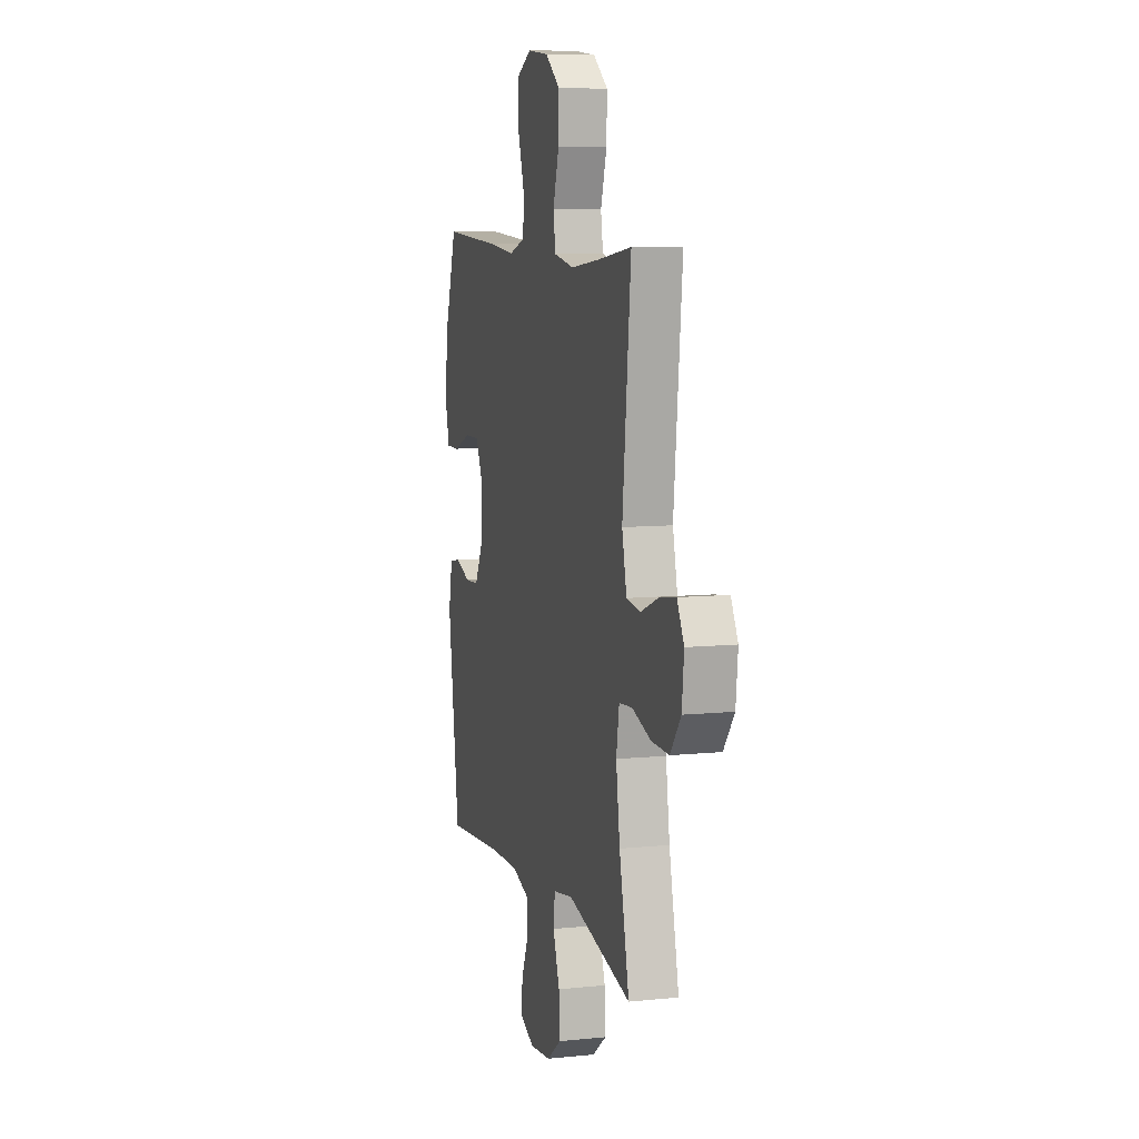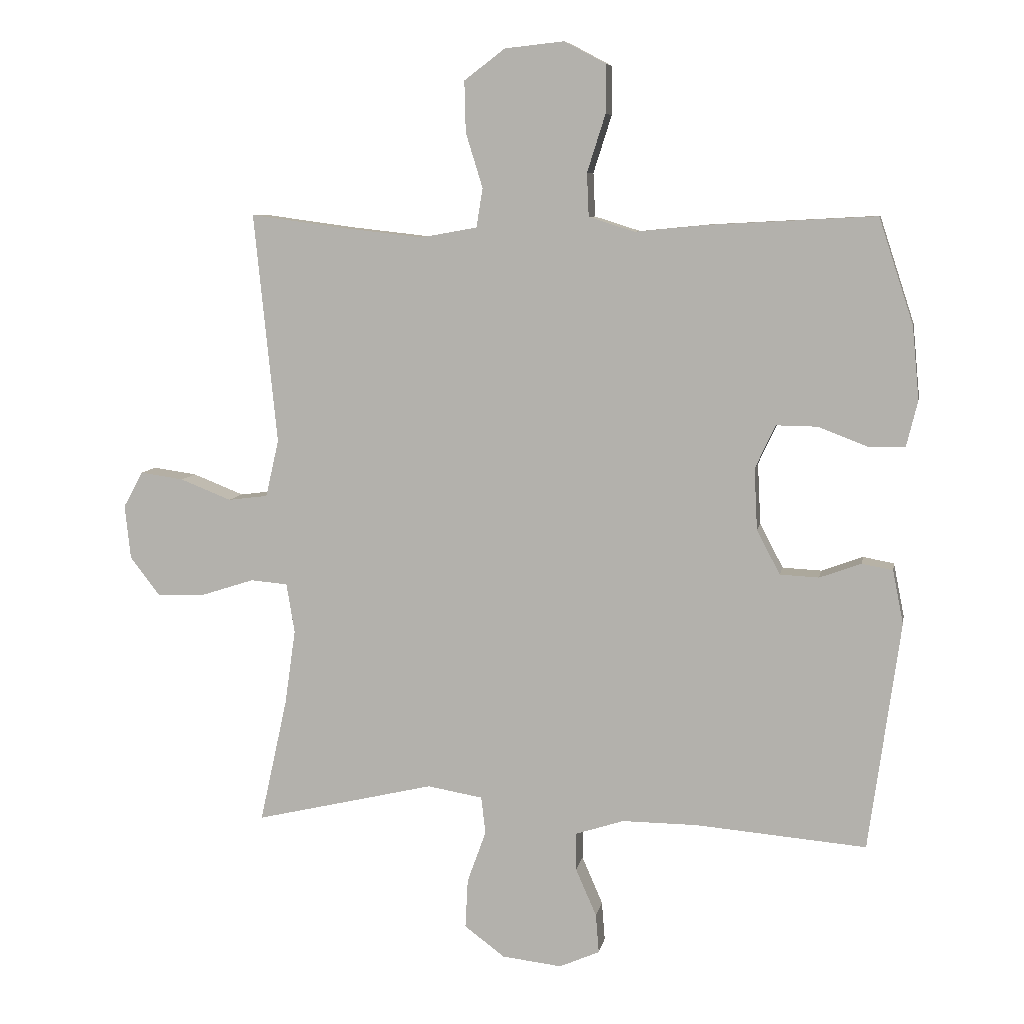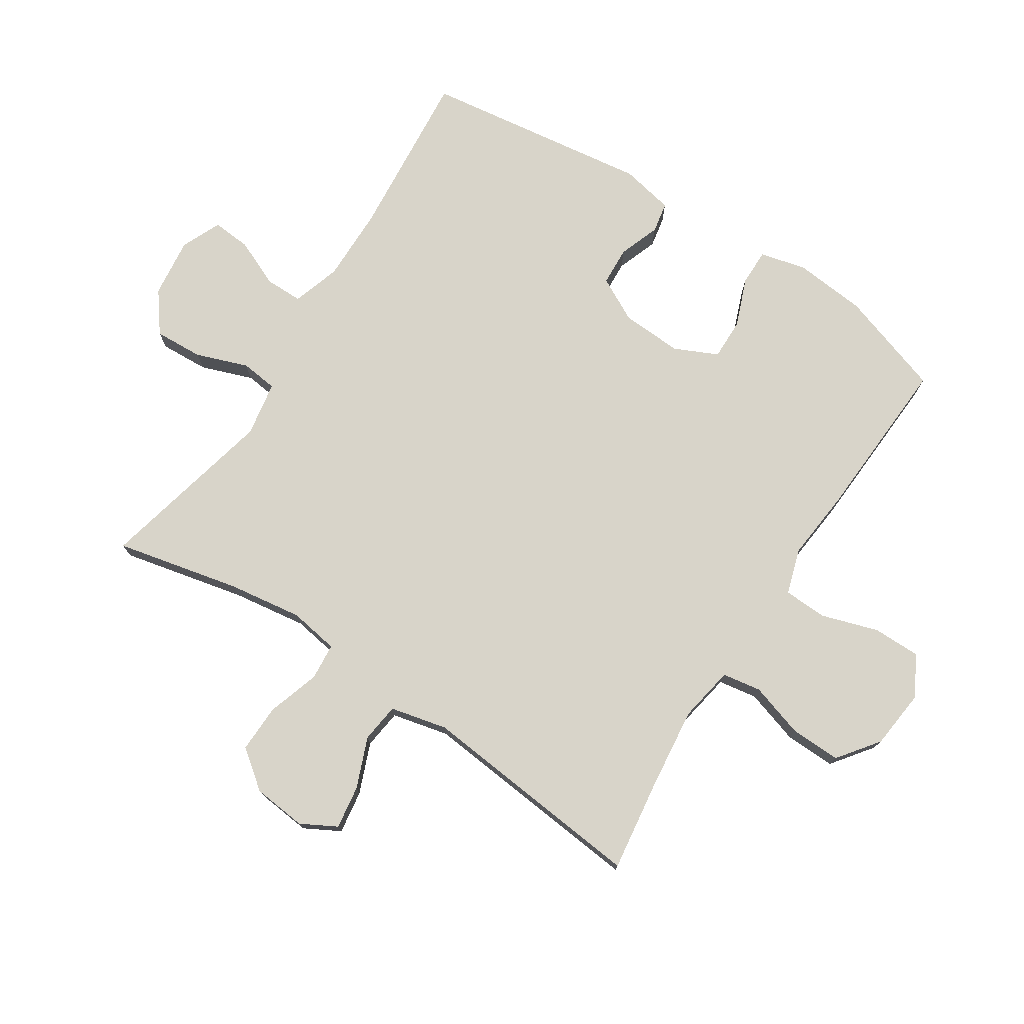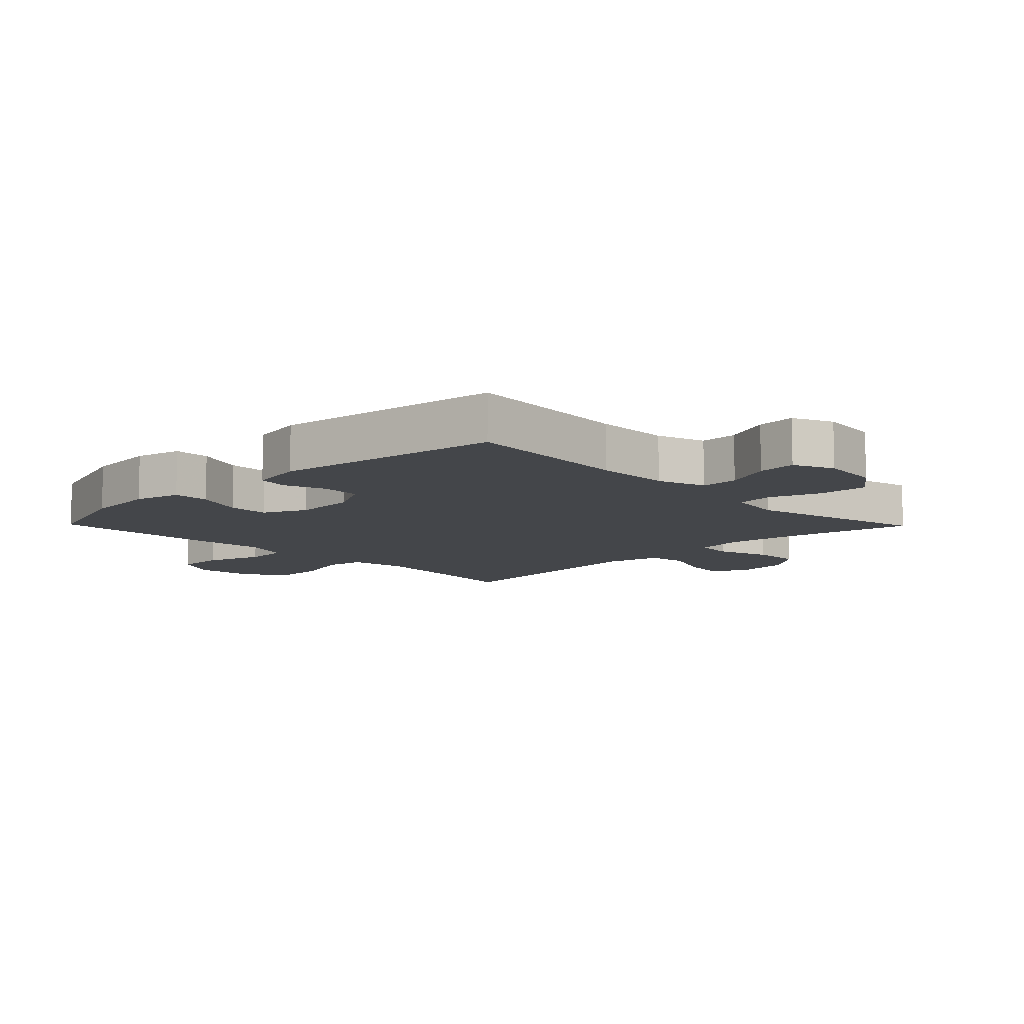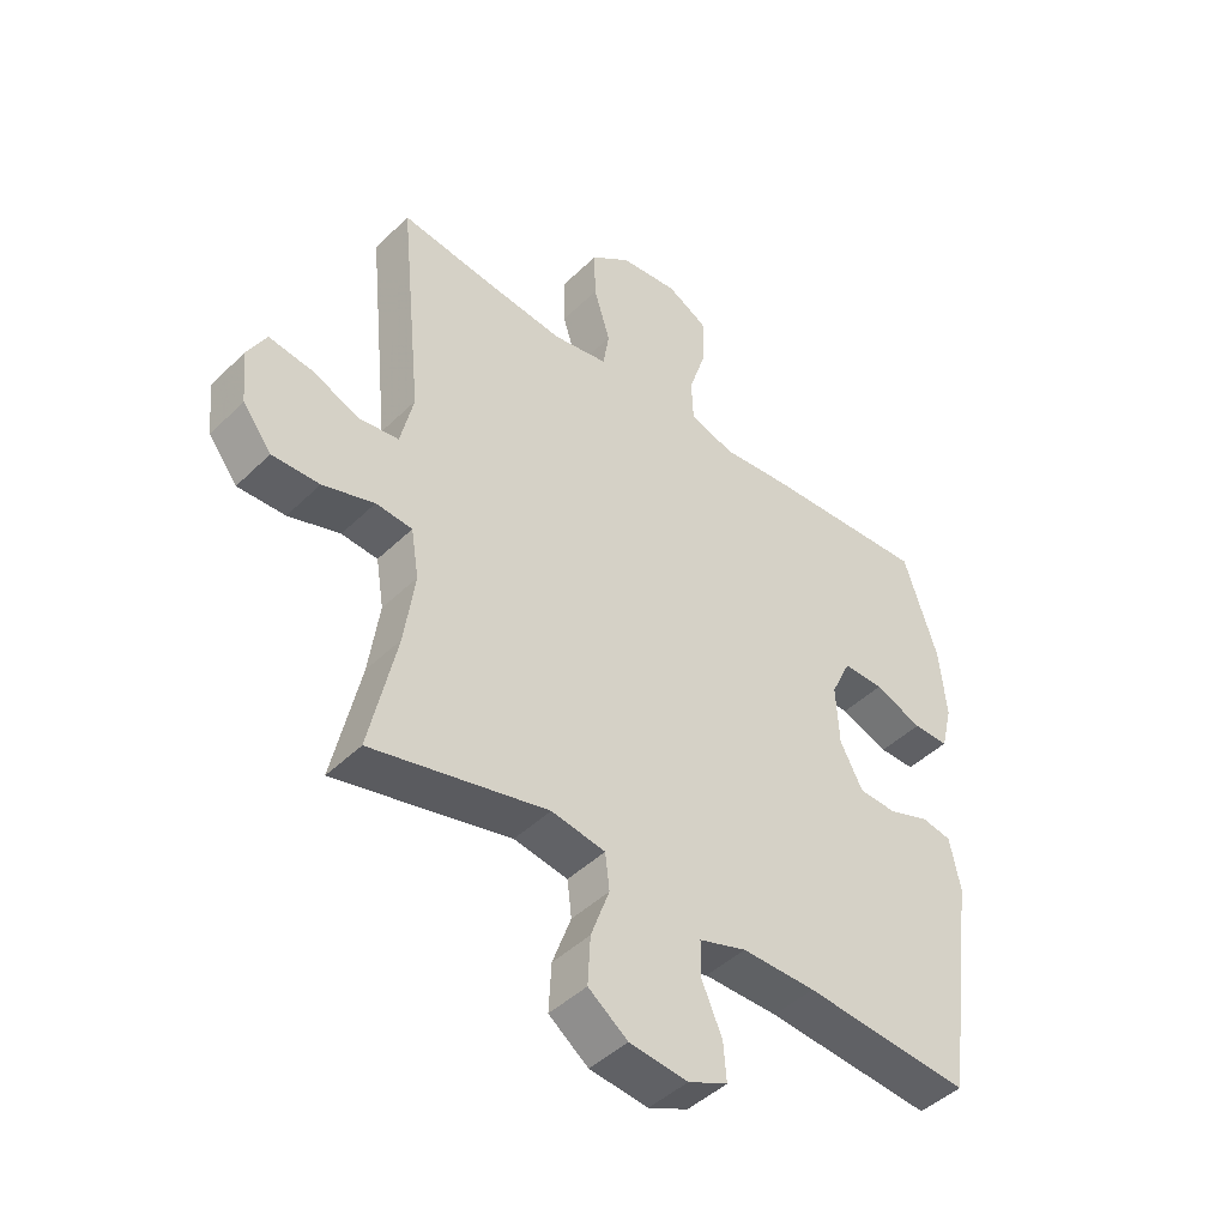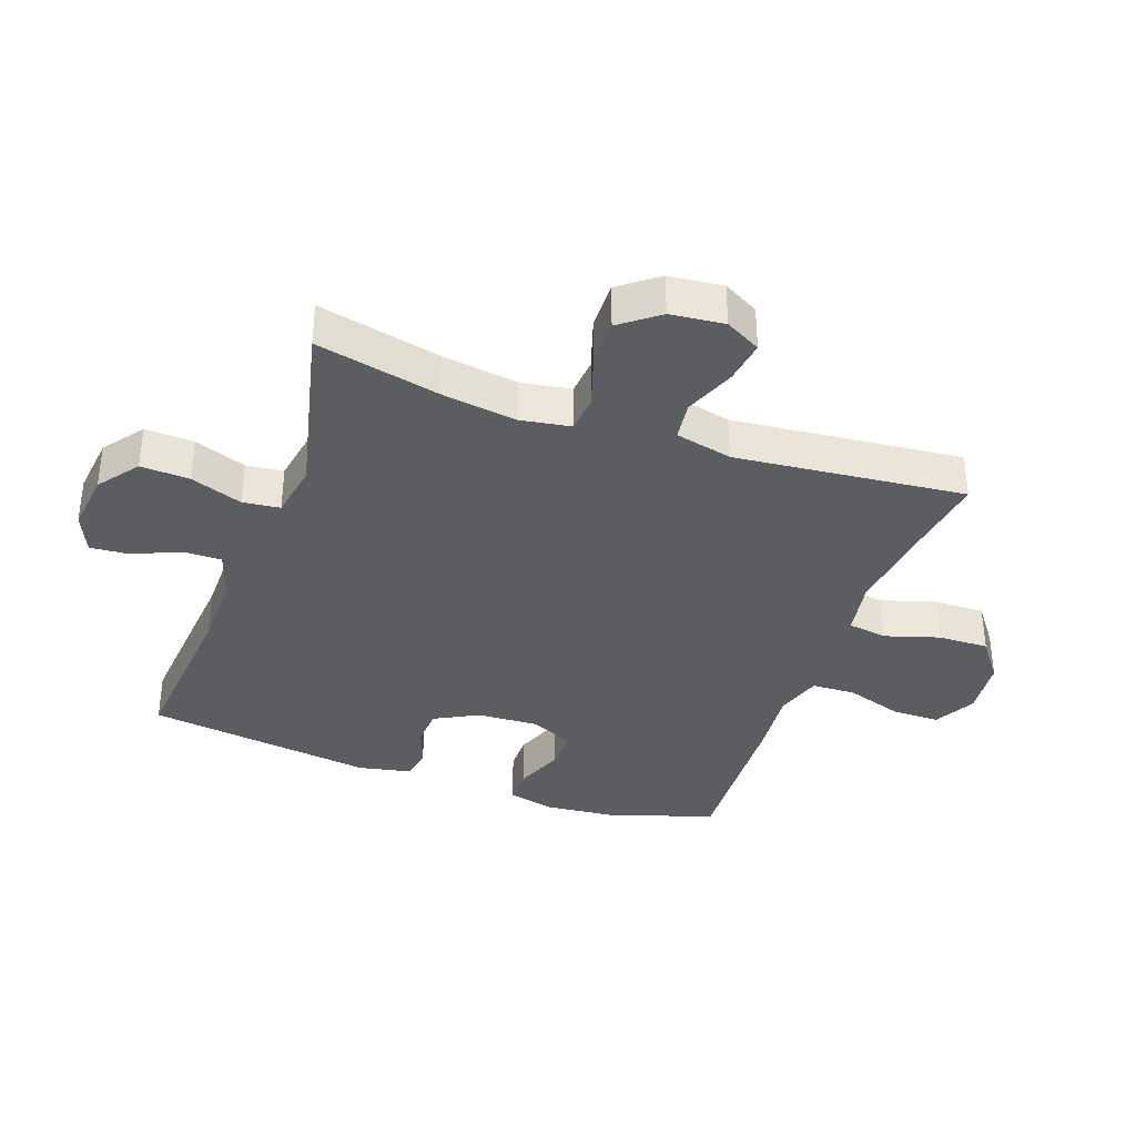
<metadata>
{"format":"obj","ext":"obj","renderer":"f3d","projection":"perspective","resolution":1024,"background":"white","views":[{"elev":8.5,"azim":-105.6,"up":"+Z"},{"elev":7.8,"azim":10.3,"up":"+Z"},{"elev":75.6,"azim":-57.1,"up":"+Y"},{"elev":-9.7,"azim":134.4,"up":"+Y"},{"elev":-45.1,"azim":-41.9,"up":"+Z"},{"elev":-36.0,"azim":-109.7,"up":"+Y"}]}
</metadata>
<code>
v -0.5 0.07 0.5
v -0.354 0.07 0.48
v -0.221 0.07 0.465
v -0.132 0.07 0.481
v -0.122 0.07 0.543
v -0.149 0.07 0.63
v -0.151 0.07 0.711
v -0.086 0.07 0.76
v 0.008 0.07 0.77
v 0.074 0.07 0.735
v 0.074 0.07 0.658
v 0.045 0.07 0.567
v 0.048 0.07 0.498
v 0.121 0.07 0.475
v 0.235 0.07 0.486
v 0.5 0.07 0.5
v 0.555 0.07 0.332
v 0.566 0.07 0.217
v 0.548 0.07 0.143
v 0.49 0.07 0.143
v 0.412 0.07 0.173
v 0.346 0.07 0.174
v 0.314 0.07 0.105
v 0.319 0.07 0.007
v 0.356 0.07 -0.063
v 0.418 0.07 -0.066
v 0.484 0.07 -0.042
v 0.533 0.07 -0.051
v 0.55 0.07 -0.136
v 0.5 0.07 -0.5
v 0.229 0.07 -0.477
v 0.109 0.07 -0.476
v 0.032 0.07 -0.501
v 0.032 0.07 -0.561
v 0.065 0.07 -0.637
v 0.07 0.07 -0.699
v 0.006 0.07 -0.727
v -0.089 0.07 -0.716
v -0.153 0.07 -0.668
v -0.149 0.07 -0.59
v -0.119 0.07 -0.507
v -0.126 0.07 -0.448
v -0.214 0.07 -0.433
v -0.5 0.07 -0.5
v -0.456 0.07 -0.301
v -0.439 0.07 -0.182
v -0.452 0.07 -0.103
v -0.511 0.07 -0.098
v -0.595 0.07 -0.125
v -0.672 0.07 -0.127
v -0.719 0.07 -0.066
v -0.728 0.07 0.02
v -0.697 0.07 0.077
v -0.628 0.07 0.067
v -0.547 0.07 0.035
v -0.484 0.07 0.043
v -0.463 0.07 0.134
v -0.5 0 0.5
v -0.354 0 0.48
v -0.221 0 0.465
v -0.132 0 0.481
v -0.122 0 0.543
v -0.149 0 0.63
v -0.151 0 0.711
v -0.086 0 0.76
v 0.008 0 0.77
v 0.074 0 0.735
v 0.074 0 0.658
v 0.045 0 0.567
v 0.048 0 0.498
v 0.121 0 0.475
v 0.235 0 0.486
v 0.5 0 0.5
v 0.555 0 0.332
v 0.566 0 0.217
v 0.548 0 0.143
v 0.49 0 0.143
v 0.412 0 0.173
v 0.346 0 0.174
v 0.314 0 0.105
v 0.319 0 0.007
v 0.356 0 -0.063
v 0.418 0 -0.066
v 0.484 0 -0.042
v 0.533 0 -0.051
v 0.55 0 -0.136
v 0.5 0 -0.5
v 0.229 0 -0.477
v 0.109 0 -0.476
v 0.032 0 -0.501
v 0.032 0 -0.561
v 0.065 0 -0.637
v 0.07 0 -0.699
v 0.006 0 -0.727
v -0.089 0 -0.716
v -0.153 0 -0.668
v -0.149 0 -0.59
v -0.119 0 -0.507
v -0.126 0 -0.448
v -0.214 0 -0.433
v -0.5 0 -0.5
v -0.456 0 -0.301
v -0.439 0 -0.182
v -0.452 0 -0.103
v -0.511 0 -0.098
v -0.595 0 -0.125
v -0.672 0 -0.127
v -0.719 0 -0.066
v -0.728 0 0.02
v -0.697 0 0.077
v -0.628 0 0.067
v -0.547 0 0.035
v -0.484 0 0.043
v -0.463 0 0.134
f 52 53 54 55
f 50 51 52 55
f 48 49 50 55
f 47 48 55 56
f 43 44 45
f 42 43 45 46
f 38 39 40 41
f 38 41 42
f 37 38 42
f 34 35 36 37
f 33 34 37 42
f 32 33 42 46
f 28 29 30 31
f 26 27 28 31
f 25 26 31 32
f 24 25 32 46
f 18 19 20 21
f 18 21 22
f 17 18 22
f 14 15 16 17
f 13 14 17 22
f 9 10 11 12
f 9 12 13
f 8 9 13
f 5 6 7 8
f 4 5 8 13
f 3 4 13 22
f 57 1 2
f 47 56 57 2
f 23 24 46 47
f 22 23 47
f 2 3 22 47
f 112 111 110 109
f 112 109 108 107
f 112 107 106 105
f 113 112 105 104
f 102 101 100
f 103 102 100 99
f 98 97 96 95
f 99 98 95
f 99 95 94
f 94 93 92 91
f 99 94 91 90
f 103 99 90 89
f 88 87 86 85
f 88 85 84 83
f 89 88 83 82
f 103 89 82 81
f 78 77 76 75
f 79 78 75
f 79 75 74
f 74 73 72 71
f 79 74 71 70
f 69 68 67 66
f 70 69 66
f 70 66 65
f 65 64 63 62
f 70 65 62 61
f 79 70 61 60
f 59 58 114
f 59 114 113 104
f 104 103 81 80
f 104 80 79
f 104 79 60 59
f 1 58 59 2
f 2 59 60 3
f 3 60 61 4
f 4 61 62 5
f 5 62 63 6
f 6 63 64 7
f 7 64 65 8
f 8 65 66 9
f 9 66 67 10
f 10 67 68 11
f 11 68 69 12
f 12 69 70 13
f 13 70 71 14
f 14 71 72 15
f 15 72 73 16
f 16 73 74 17
f 17 74 75 18
f 18 75 76 19
f 19 76 77 20
f 20 77 78 21
f 21 78 79 22
f 22 79 80 23
f 23 80 81 24
f 24 81 82 25
f 25 82 83 26
f 26 83 84 27
f 27 84 85 28
f 28 85 86 29
f 29 86 87 30
f 30 87 88 31
f 31 88 89 32
f 32 89 90 33
f 33 90 91 34
f 34 91 92 35
f 35 92 93 36
f 36 93 94 37
f 37 94 95 38
f 38 95 96 39
f 39 96 97 40
f 40 97 98 41
f 41 98 99 42
f 42 99 100 43
f 43 100 101 44
f 44 101 102 45
f 45 102 103 46
f 46 103 104 47
f 47 104 105 48
f 48 105 106 49
f 49 106 107 50
f 50 107 108 51
f 51 108 109 52
f 52 109 110 53
f 53 110 111 54
f 54 111 112 55
f 55 112 113 56
f 56 113 114 57
f 57 114 58 1

</code>
